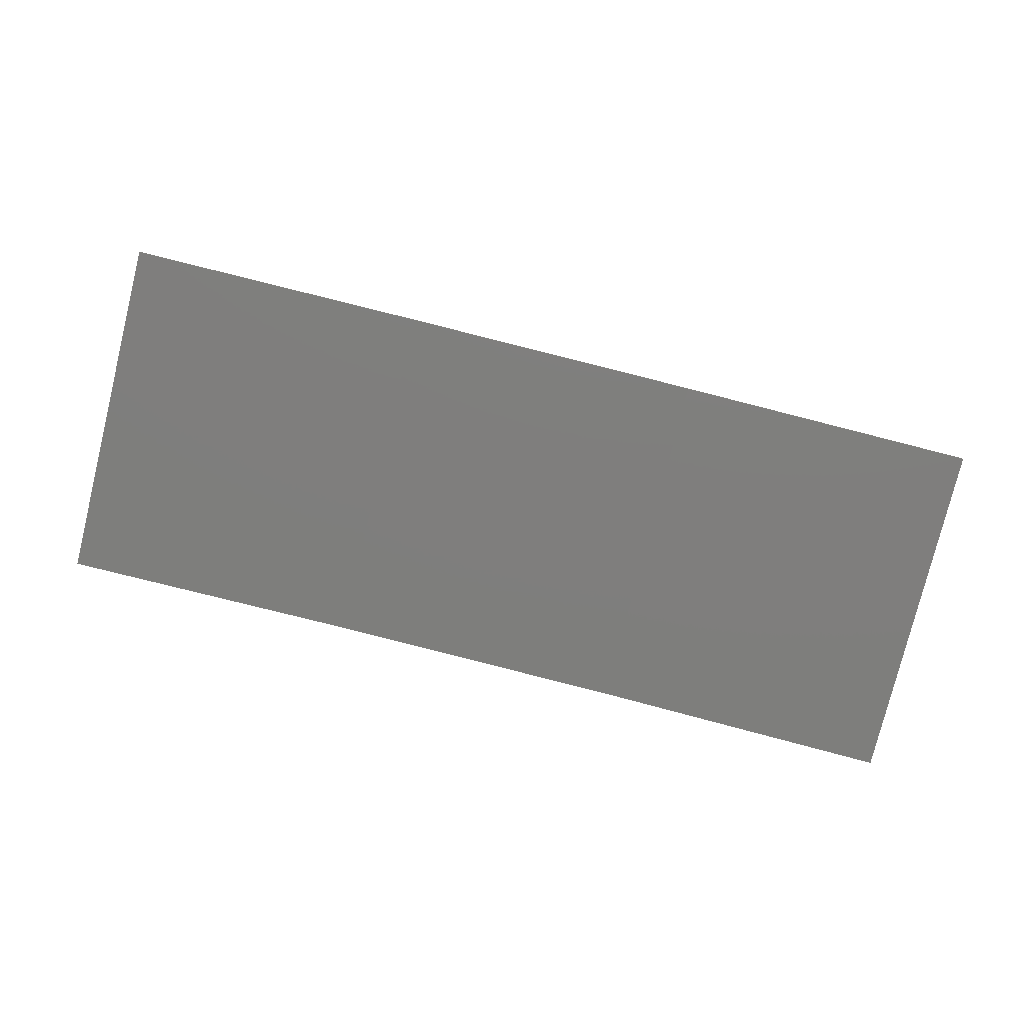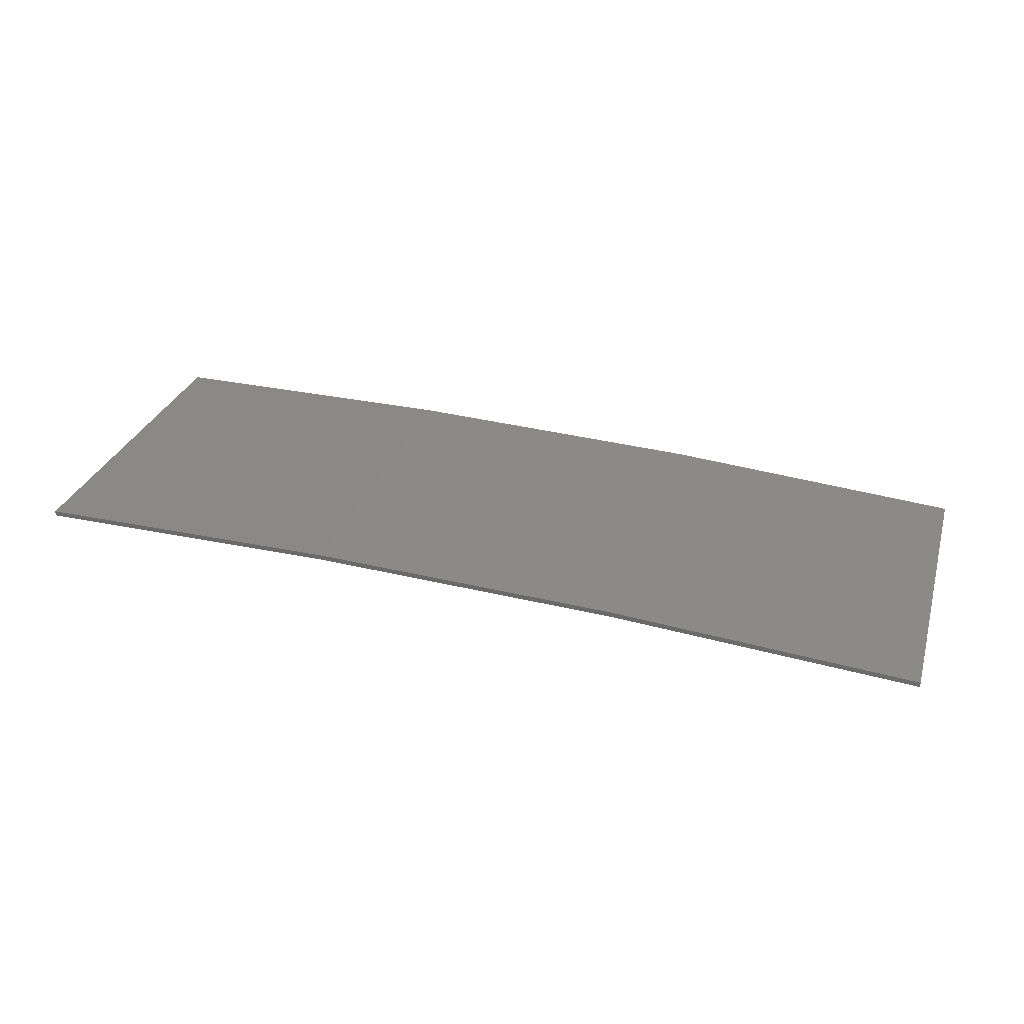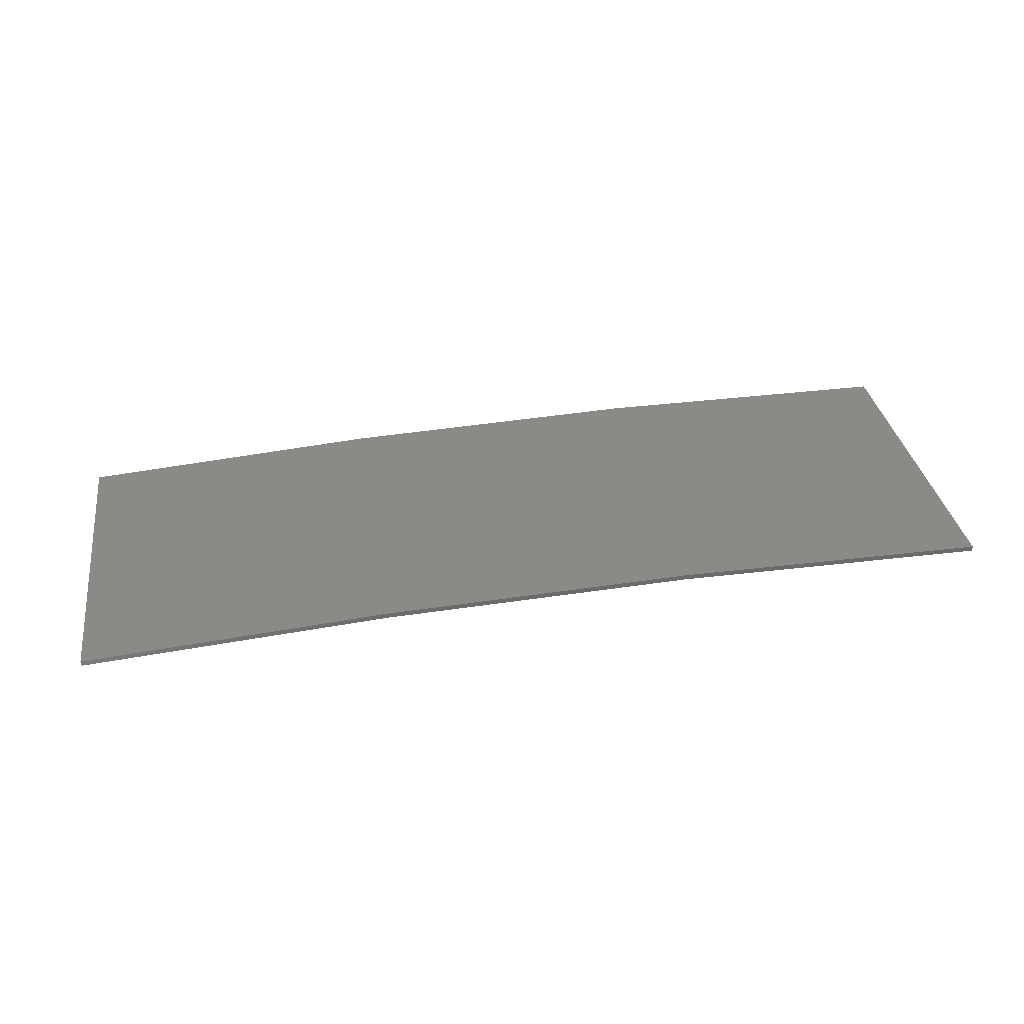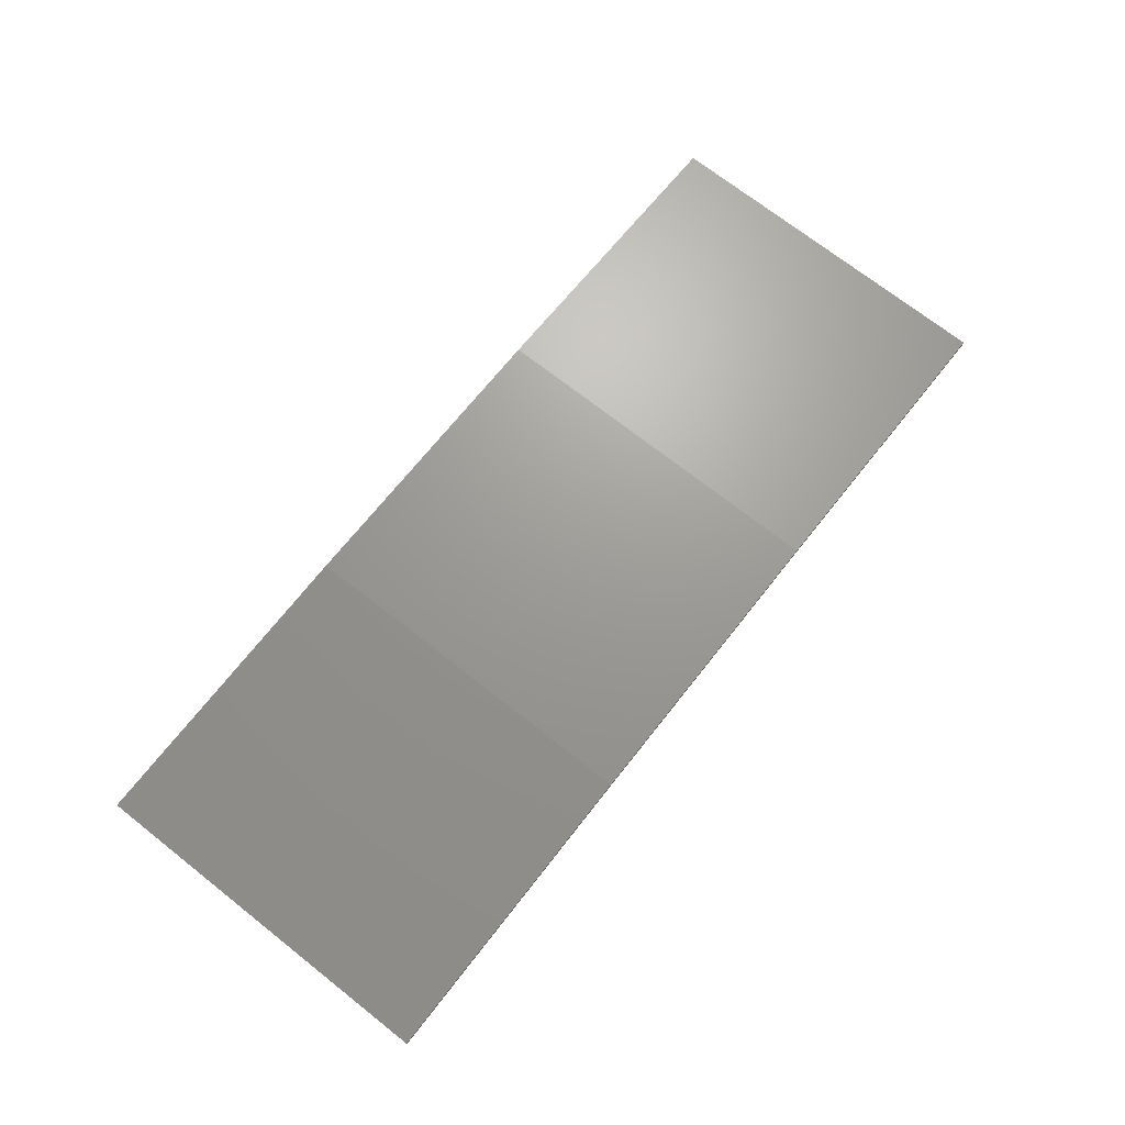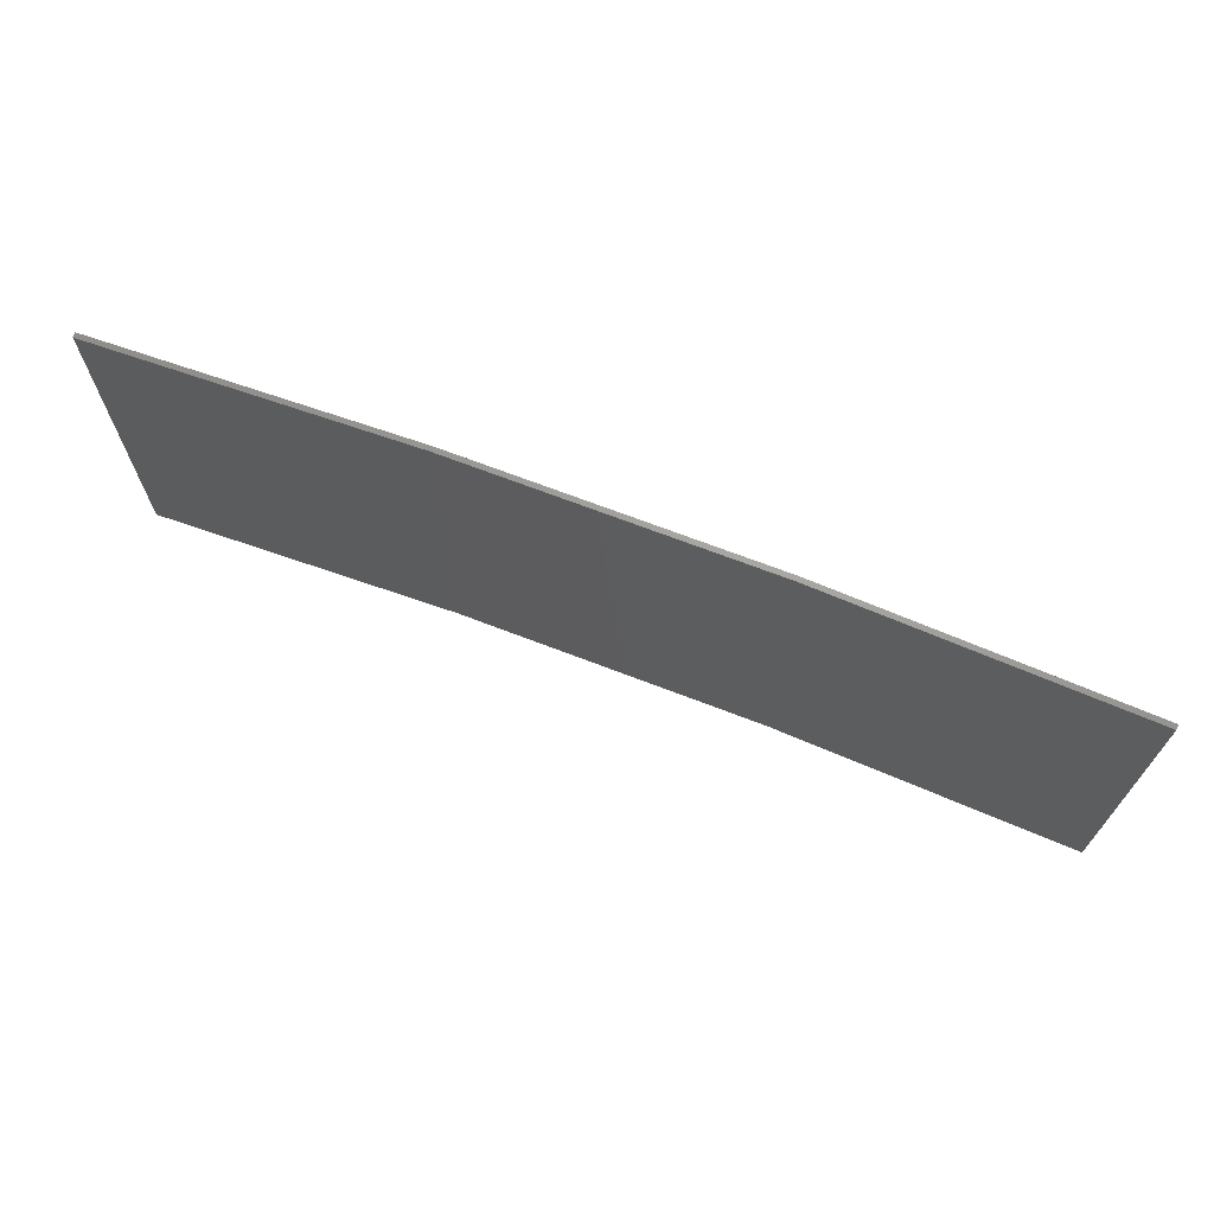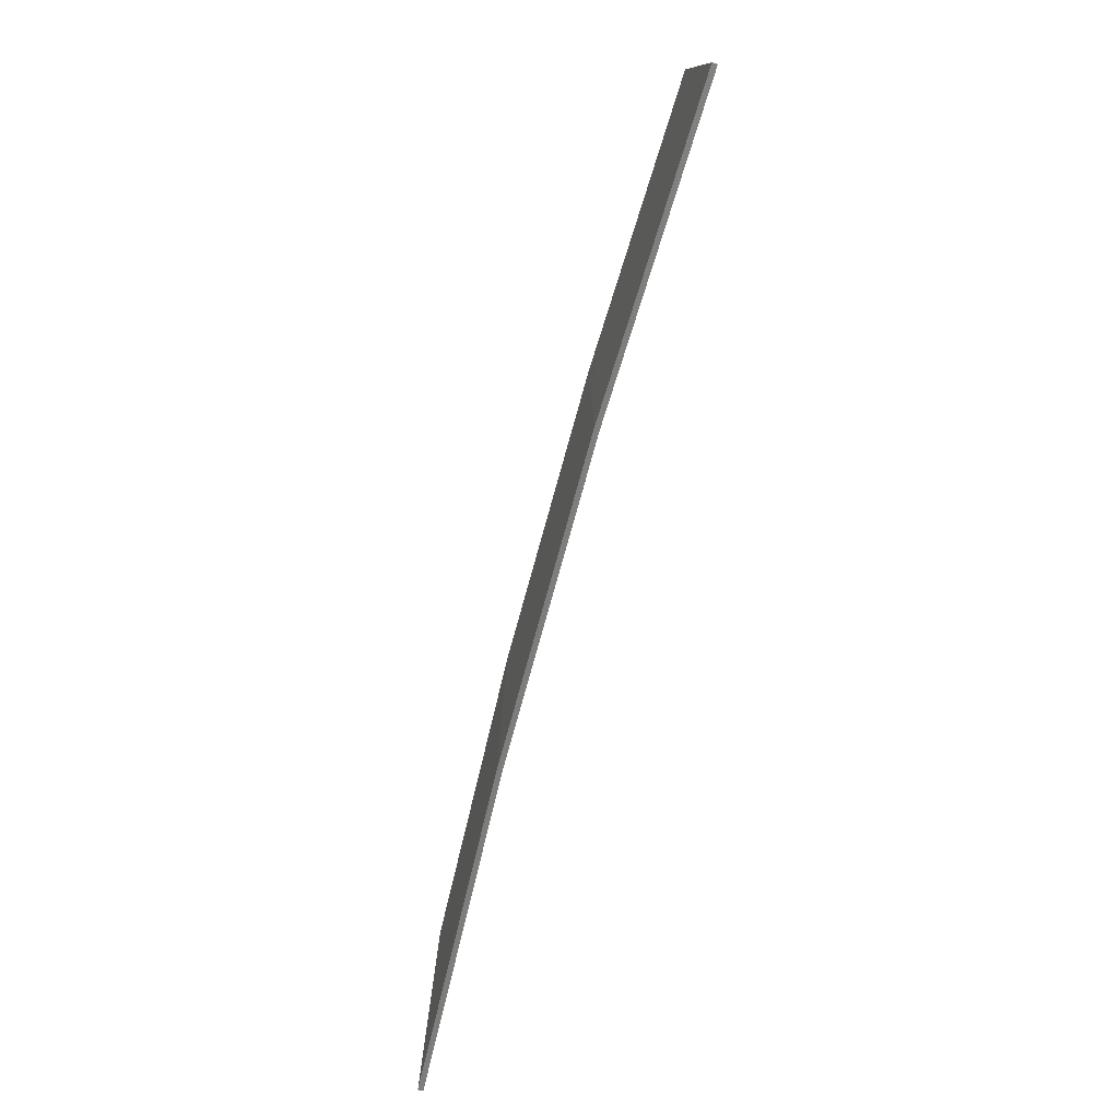
<metadata>
{"format":"stl","ext":"stl","renderer":"f3d","projection":"perspective","resolution":1024,"background":"white","views":[{"elev":-77.9,"azim":-13.8,"up":"+Y"},{"elev":29.2,"azim":16.0,"up":"+Y"},{"elev":32.3,"azim":171.5,"up":"+Y"},{"elev":72.0,"azim":-51.9,"up":"+Y"},{"elev":68.9,"azim":18.2,"up":"+Z"},{"elev":-77.5,"azim":-108.5,"up":"+Z"}]}
</metadata>
<code>
# stl→obj: 16 verts, 28 faces
v 0.6064 4.301 -176.4
v 0.6064 4.301 -172.9
v 3.671 4.249 -172.9
v 3.671 4.249 -176.4
v 6.733 4.091 -172.9
v 6.733 4.091 -176.4
v 9.787 3.83 -172.9
v 9.787 3.83 -176.4
v 9.782 3.781 -172.9
v 9.782 3.781 -176.4
v 0.6064 4.251 -172.9
v 0.6064 4.251 -176.4
v 3.67 4.199 -172.9
v 3.67 4.199 -176.4
v 6.73 4.042 -176.4
v 6.73 4.042 -172.9
f 1 2 3
f 4 3 5
f 4 1 3
f 6 5 7
f 6 4 5
f 8 6 7
f 8 7 9
f 10 8 9
f 11 12 13
f 12 14 13
f 13 15 16
f 16 15 9
f 14 15 13
f 15 10 9
f 12 11 2
f 1 12 2
f 15 6 10
f 10 6 8
f 14 4 15
f 15 4 6
f 12 1 14
f 14 1 4
f 16 9 7
f 5 16 7
f 13 16 5
f 3 13 5
f 11 13 3
f 2 11 3

</code>
